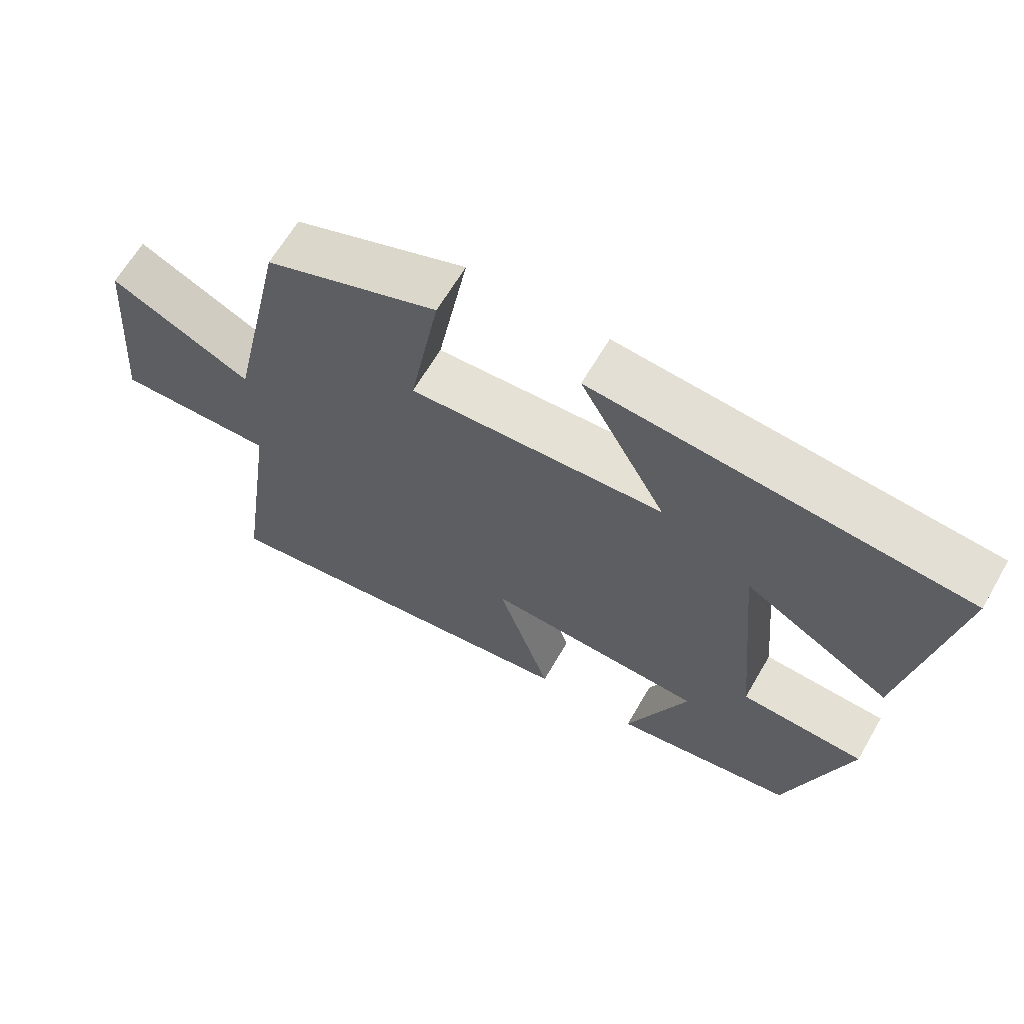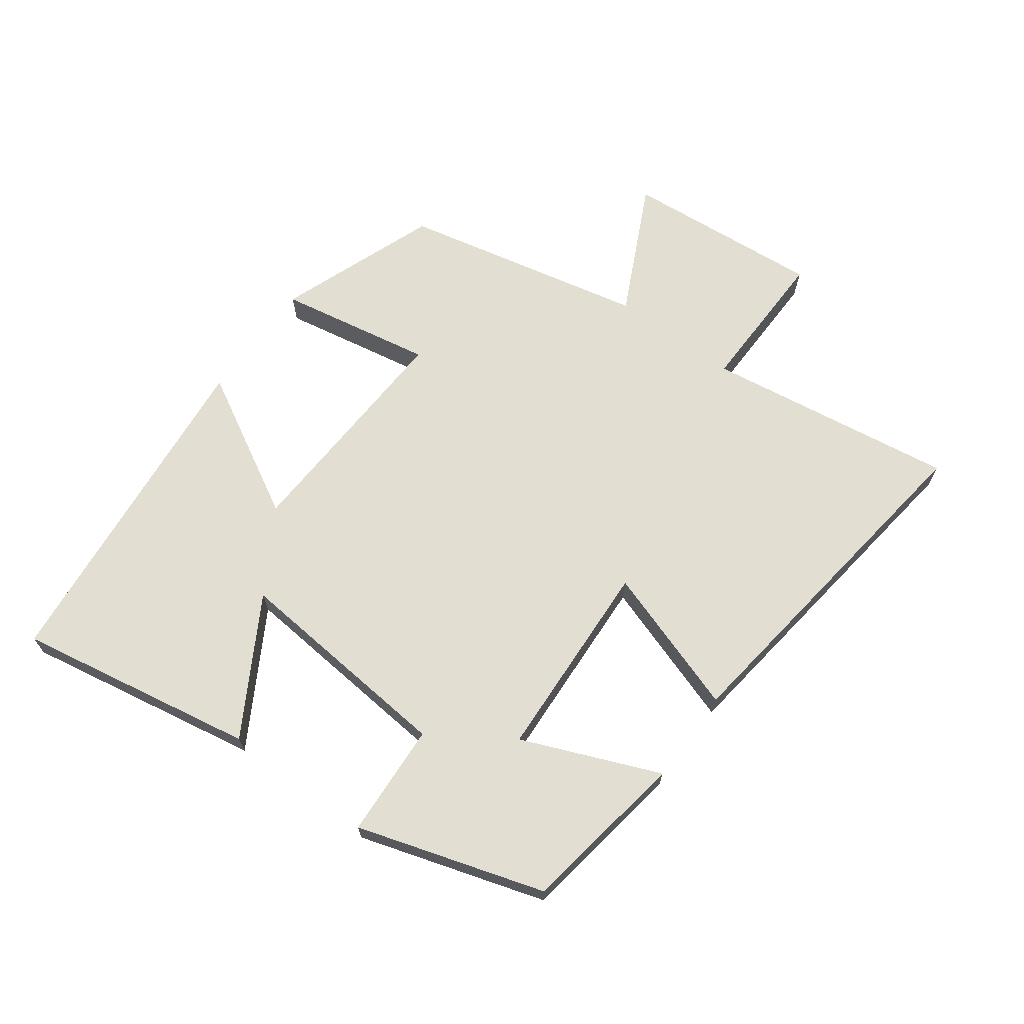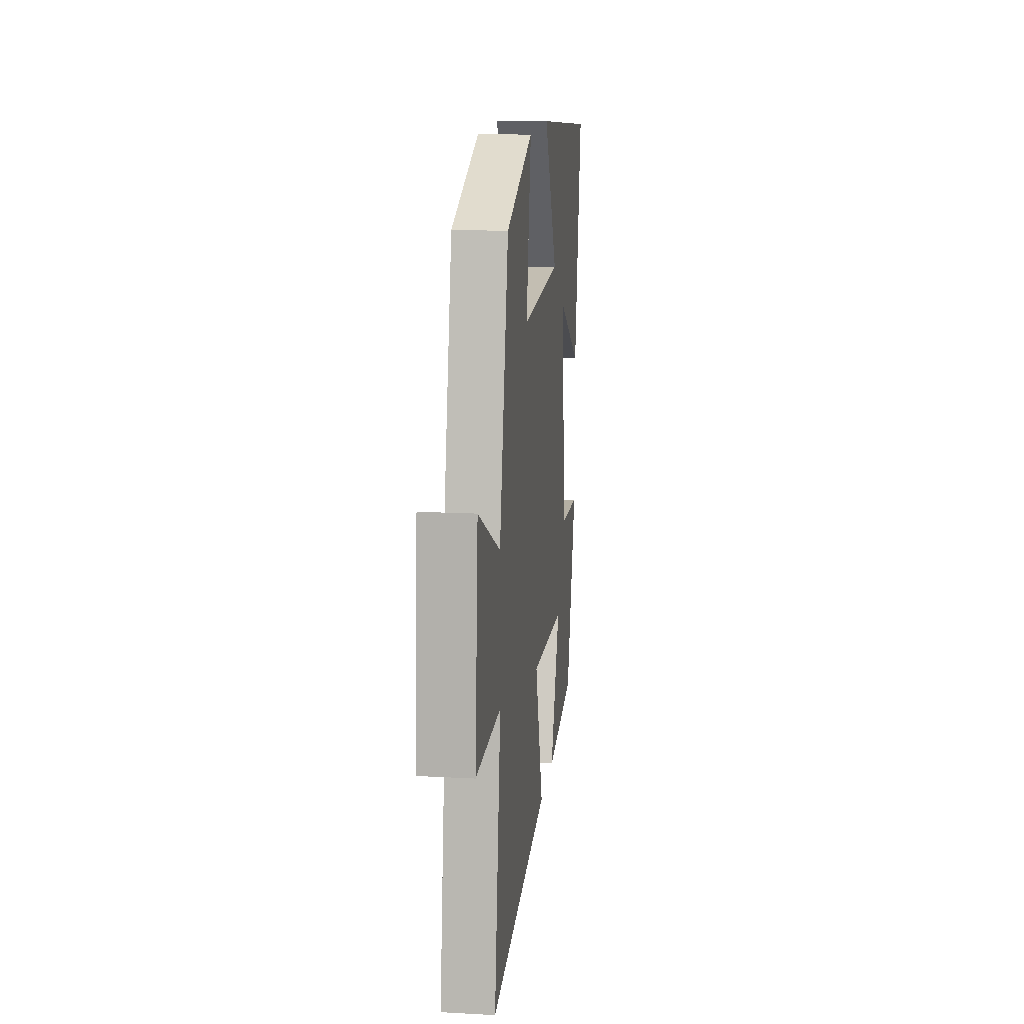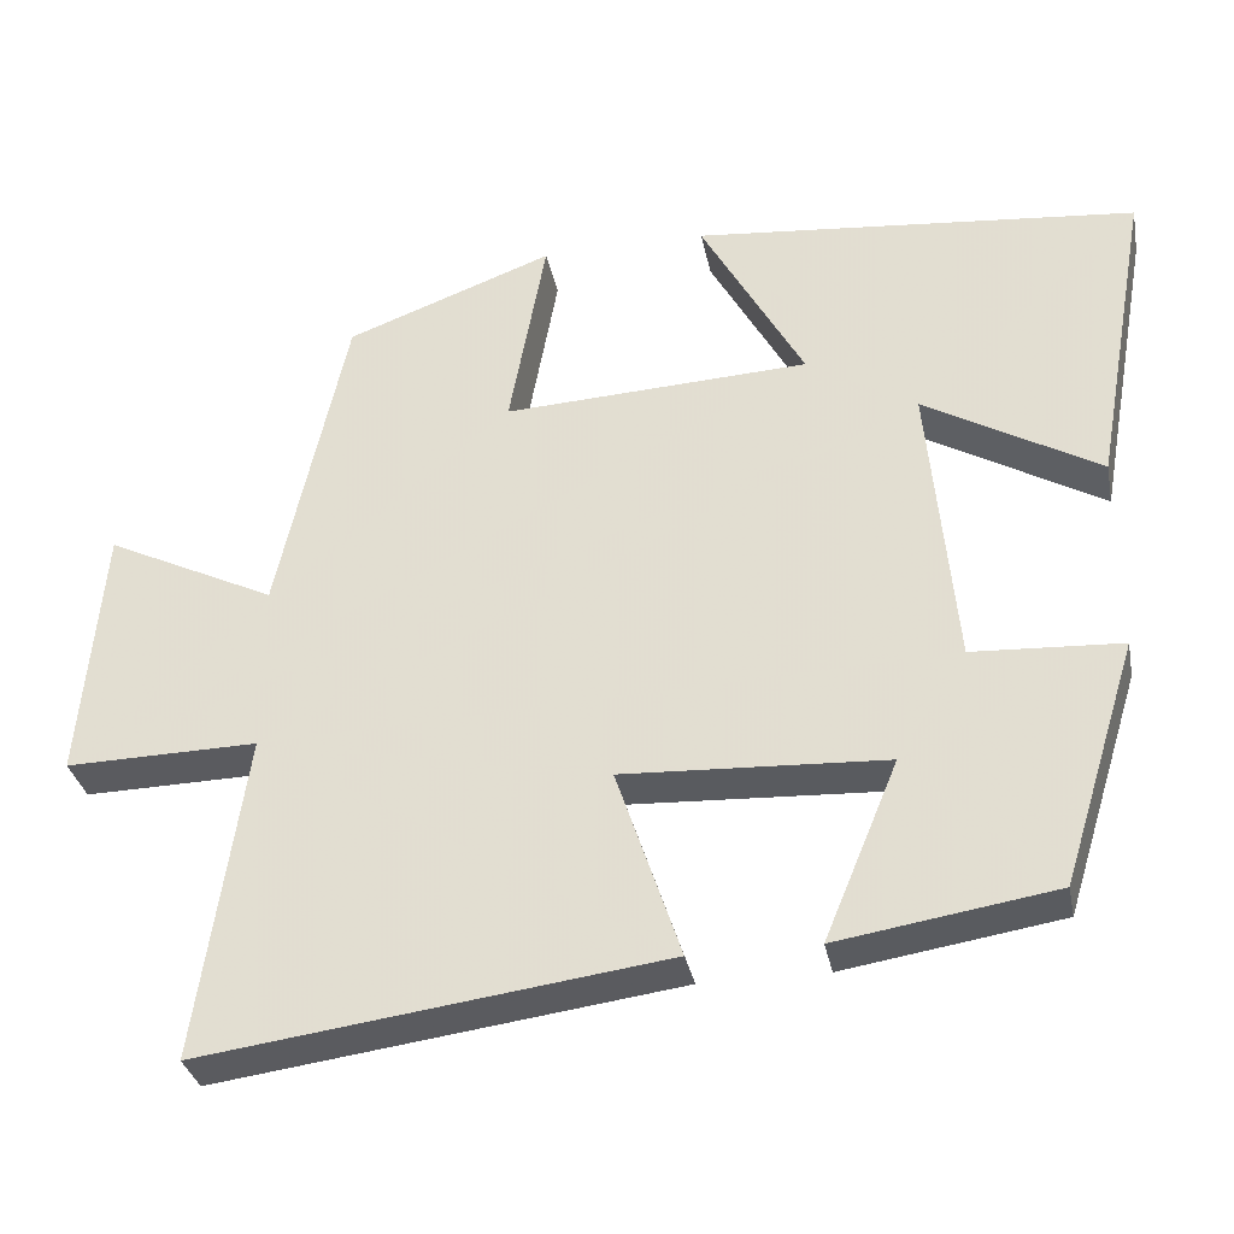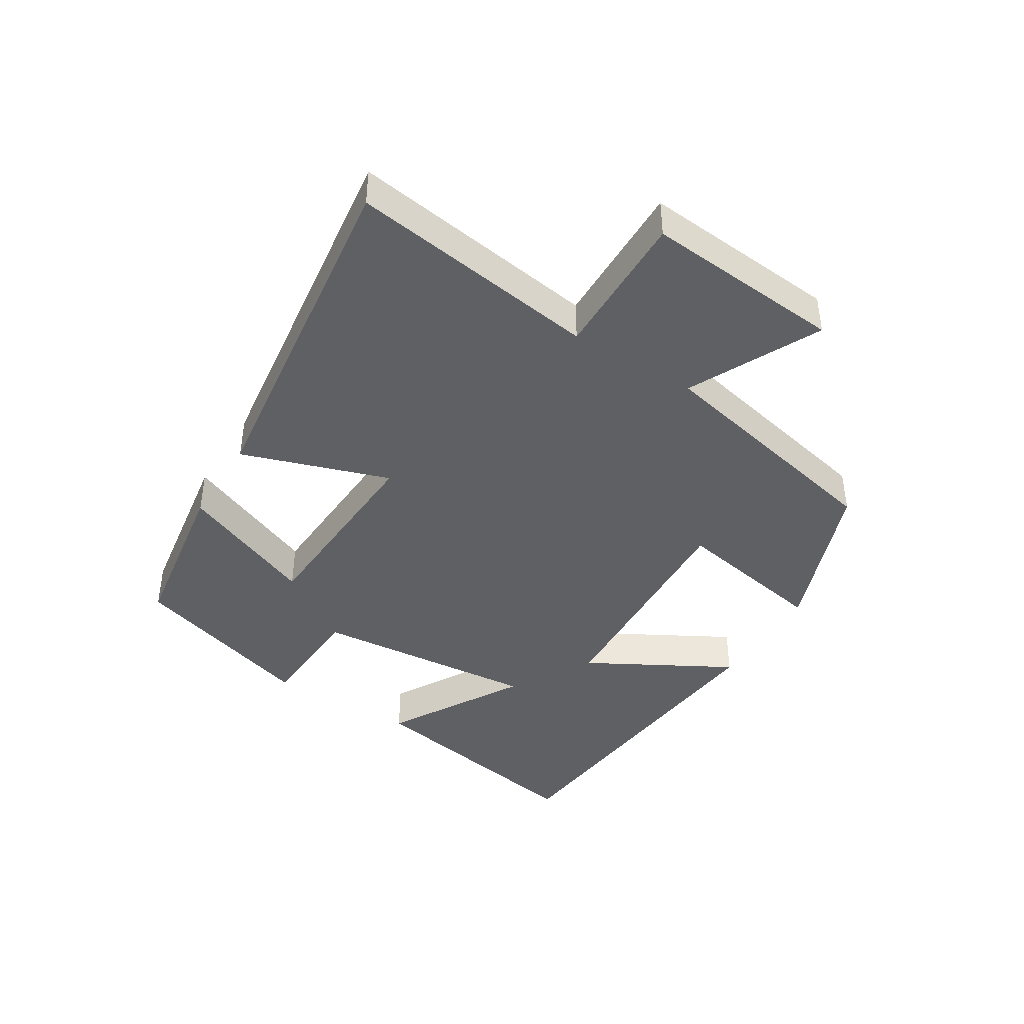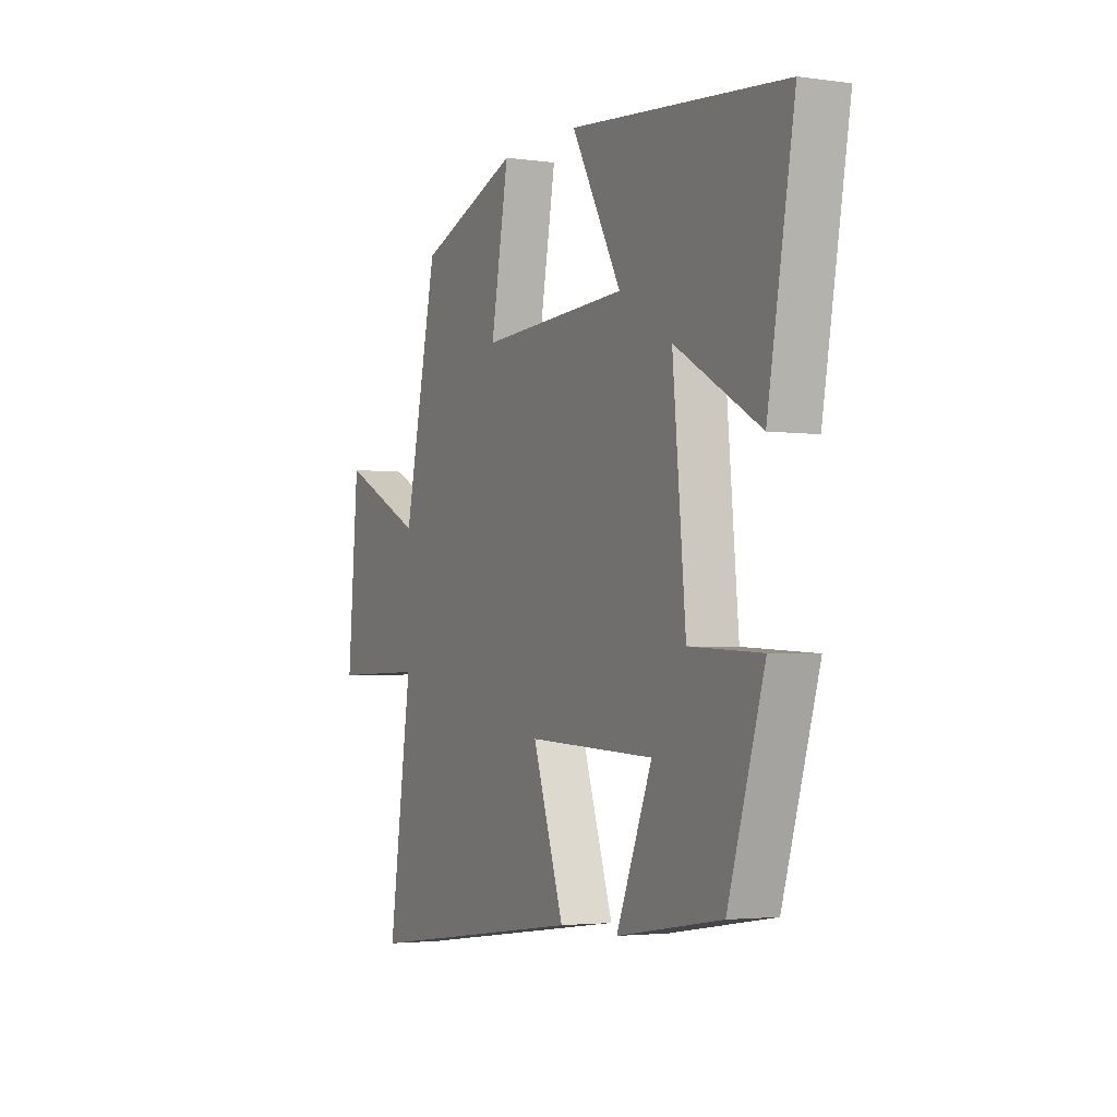
<metadata>
{"format":"obj","ext":"obj","renderer":"f3d","projection":"perspective","resolution":1024,"background":"white","views":[{"elev":64.4,"azim":30.1,"up":"+Z"},{"elev":67.8,"azim":126.3,"up":"+Y"},{"elev":14.7,"azim":-83.2,"up":"+Z"},{"elev":-33.1,"azim":11.1,"up":"+Z"},{"elev":-42.3,"azim":-121.8,"up":"+Y"},{"elev":-2.9,"azim":63.9,"up":"+Z"}]}
</metadata>
<code>
v -0.557 0.07 -0.573
v -0.5 0.07 -0.181
v -0.731 0.07 -0.185
v -0.705 0.07 0.125
v -0.5 0.07 0.025
v -0.417 0.07 0.407
v -0.167 0.07 0.5
v -0.211 0.07 0.258
v 0.157 0.07 0.276
v 0.033 0.07 0.5
v 0.567 0.07 0.448
v 0.5 0.07 0.074
v 0.289 0.07 0.196
v 0.321 0.07 -0.156
v 0.5 0.07 -0.166
v 0.409 0.07 -0.459
v 0.148 0.07 -0.5
v 0.237 0.07 -0.285
v -0.079 0.07 -0.269
v -0.002 0.07 -0.5
v -0.557 0 -0.573
v -0.5 0 -0.181
v -0.731 0 -0.185
v -0.705 0 0.125
v -0.5 0 0.025
v -0.417 0 0.407
v -0.167 0 0.5
v -0.211 0 0.258
v 0.157 0 0.276
v 0.033 0 0.5
v 0.567 0 0.448
v 0.5 0 0.074
v 0.289 0 0.196
v 0.321 0 -0.156
v 0.5 0 -0.166
v 0.409 0 -0.459
v 0.148 0 -0.5
v 0.237 0 -0.285
v -0.079 0 -0.269
v -0.002 0 -0.5
f 19 20 1 2
f 18 19 2
f 16 17 18
f 15 16 18
f 14 15 18
f 13 14 18 2
f 11 12 13
f 10 11 13
f 9 10 13
f 13 2 3
f 9 13 3
f 8 9 3
f 5 6 7 8
f 5 8 3
f 3 4 5
f 22 21 40 39
f 22 39 38
f 38 37 36
f 38 36 35
f 38 35 34
f 22 38 34 33
f 33 32 31
f 33 31 30
f 33 30 29
f 23 22 33
f 23 33 29
f 23 29 28
f 28 27 26 25
f 23 28 25
f 25 24 23
f 1 21 22 2
f 2 22 23 3
f 3 23 24 4
f 4 24 25 5
f 5 25 26 6
f 6 26 27 7
f 7 27 28 8
f 8 28 29 9
f 9 29 30 10
f 10 30 31 11
f 11 31 32 12
f 12 32 33 13
f 13 33 34 14
f 14 34 35 15
f 15 35 36 16
f 16 36 37 17
f 17 37 38 18
f 18 38 39 19
f 19 39 40 20
f 20 40 21 1

</code>
